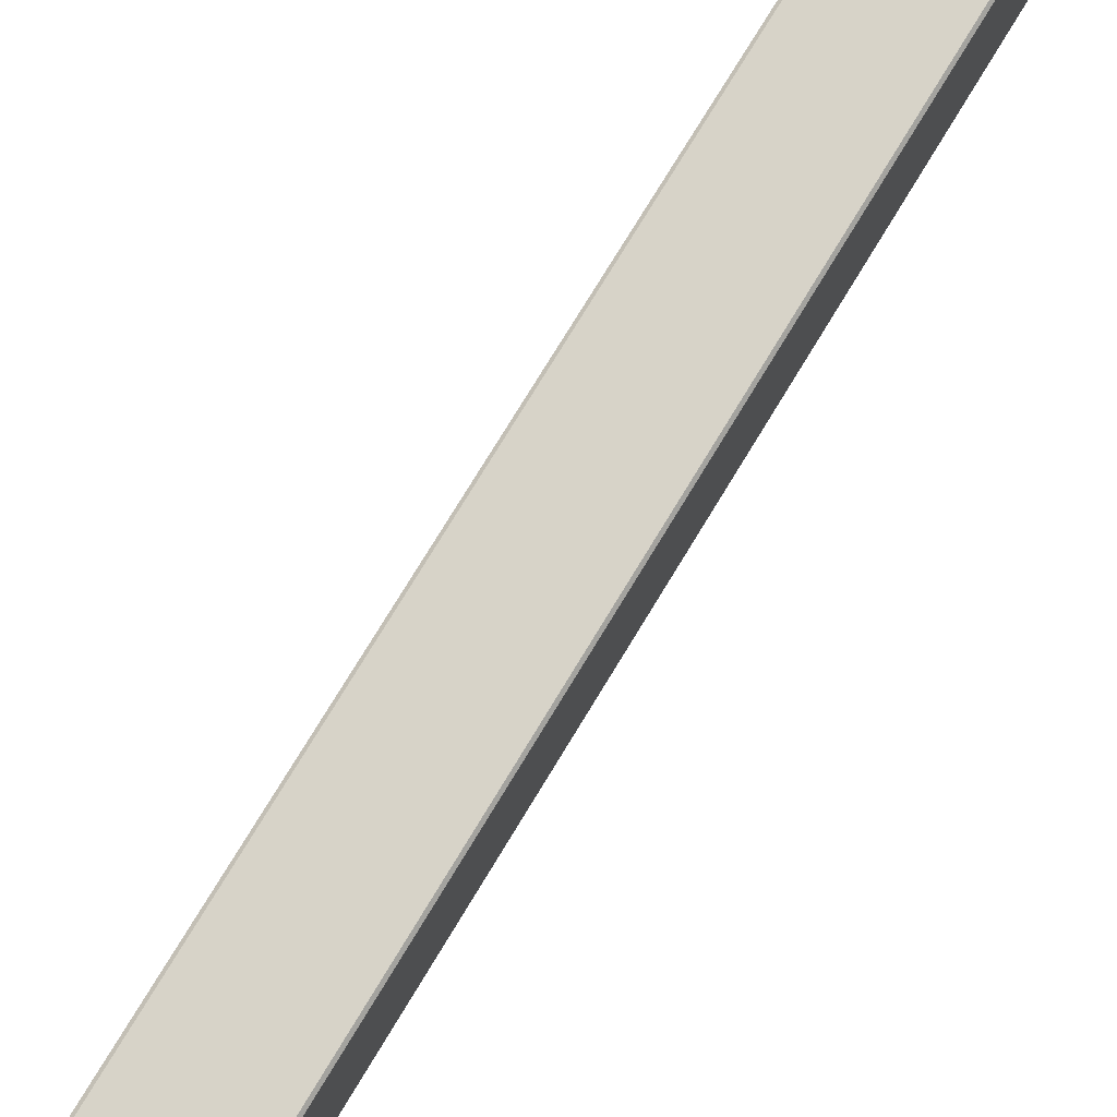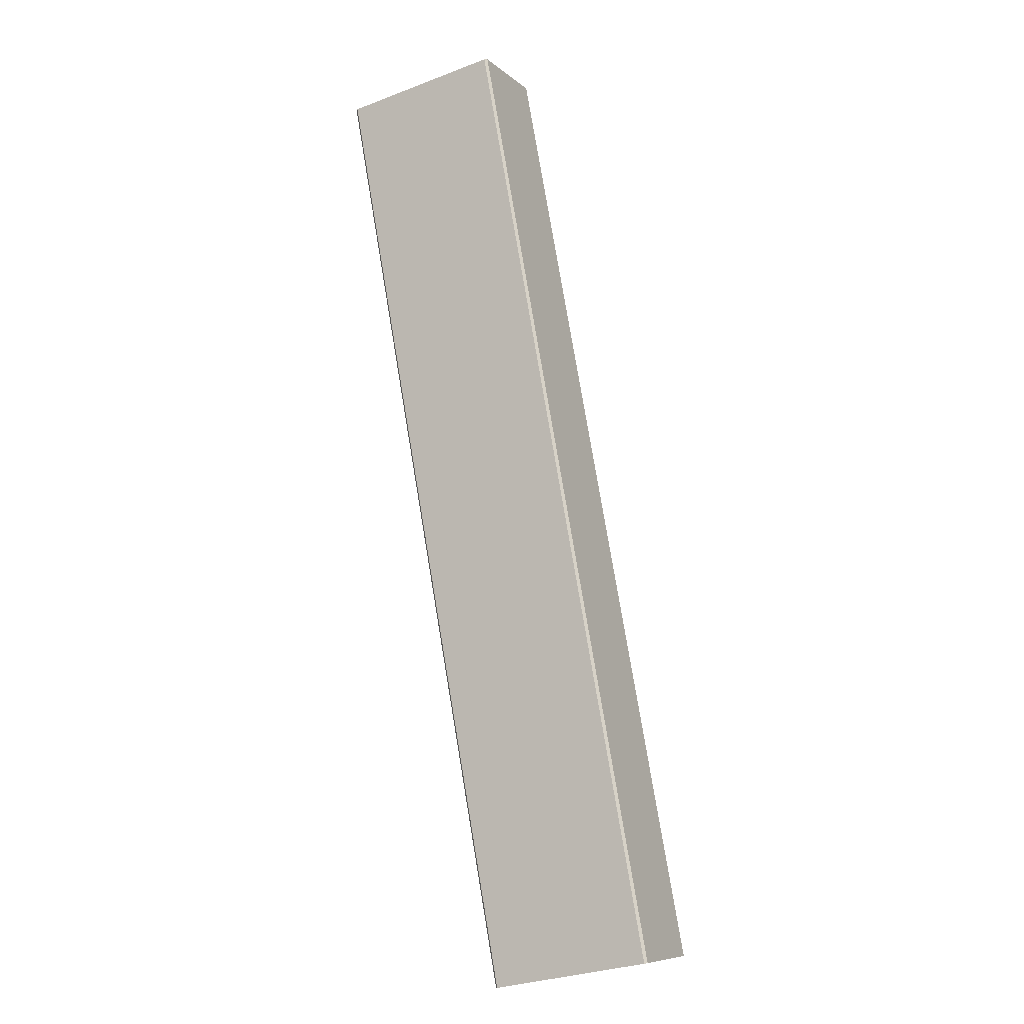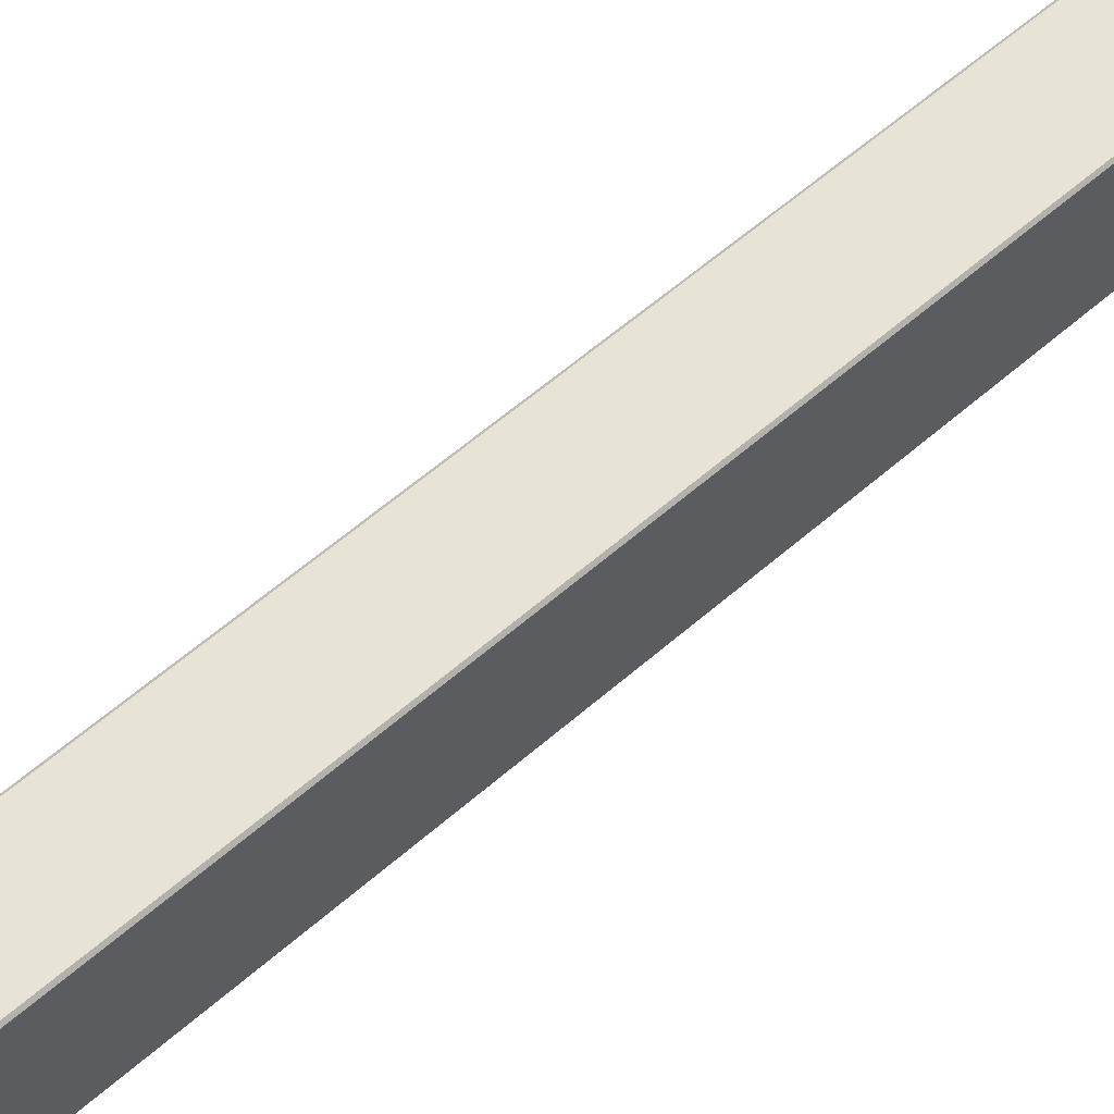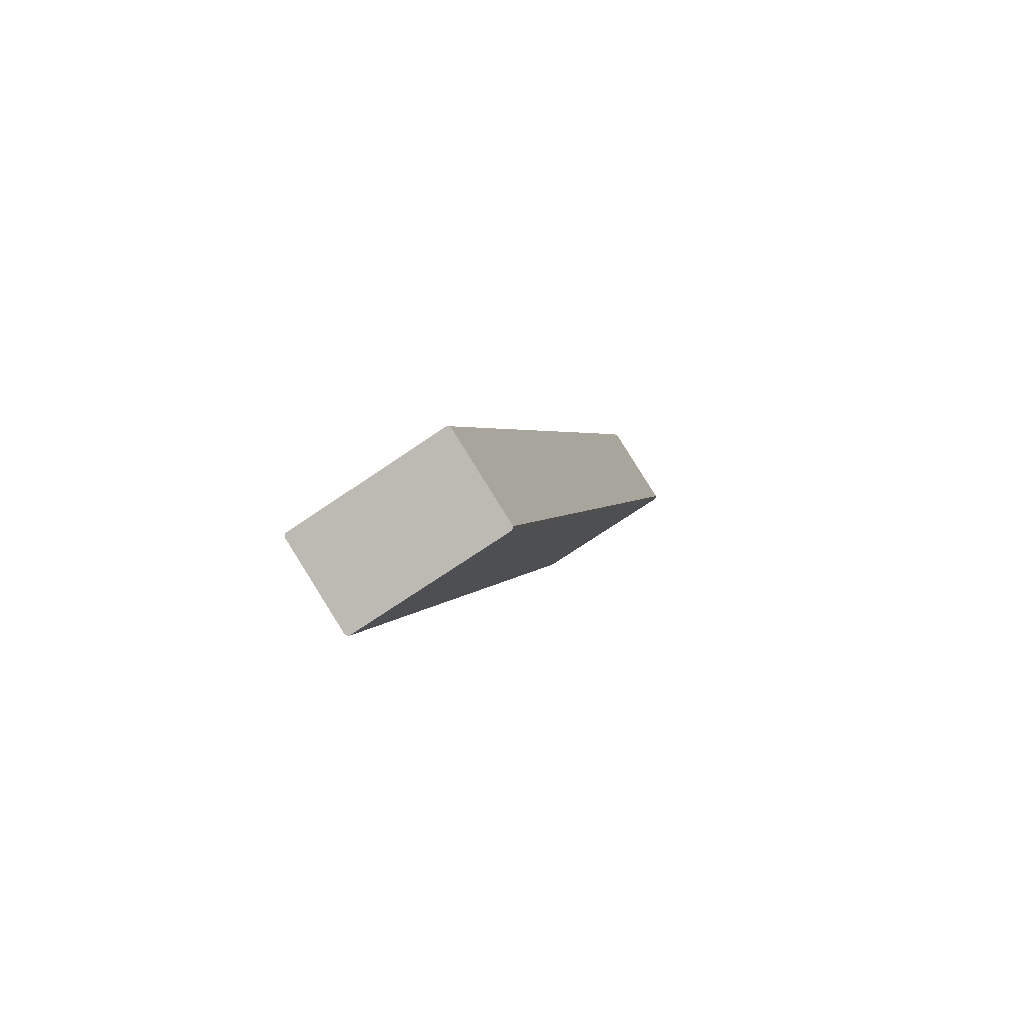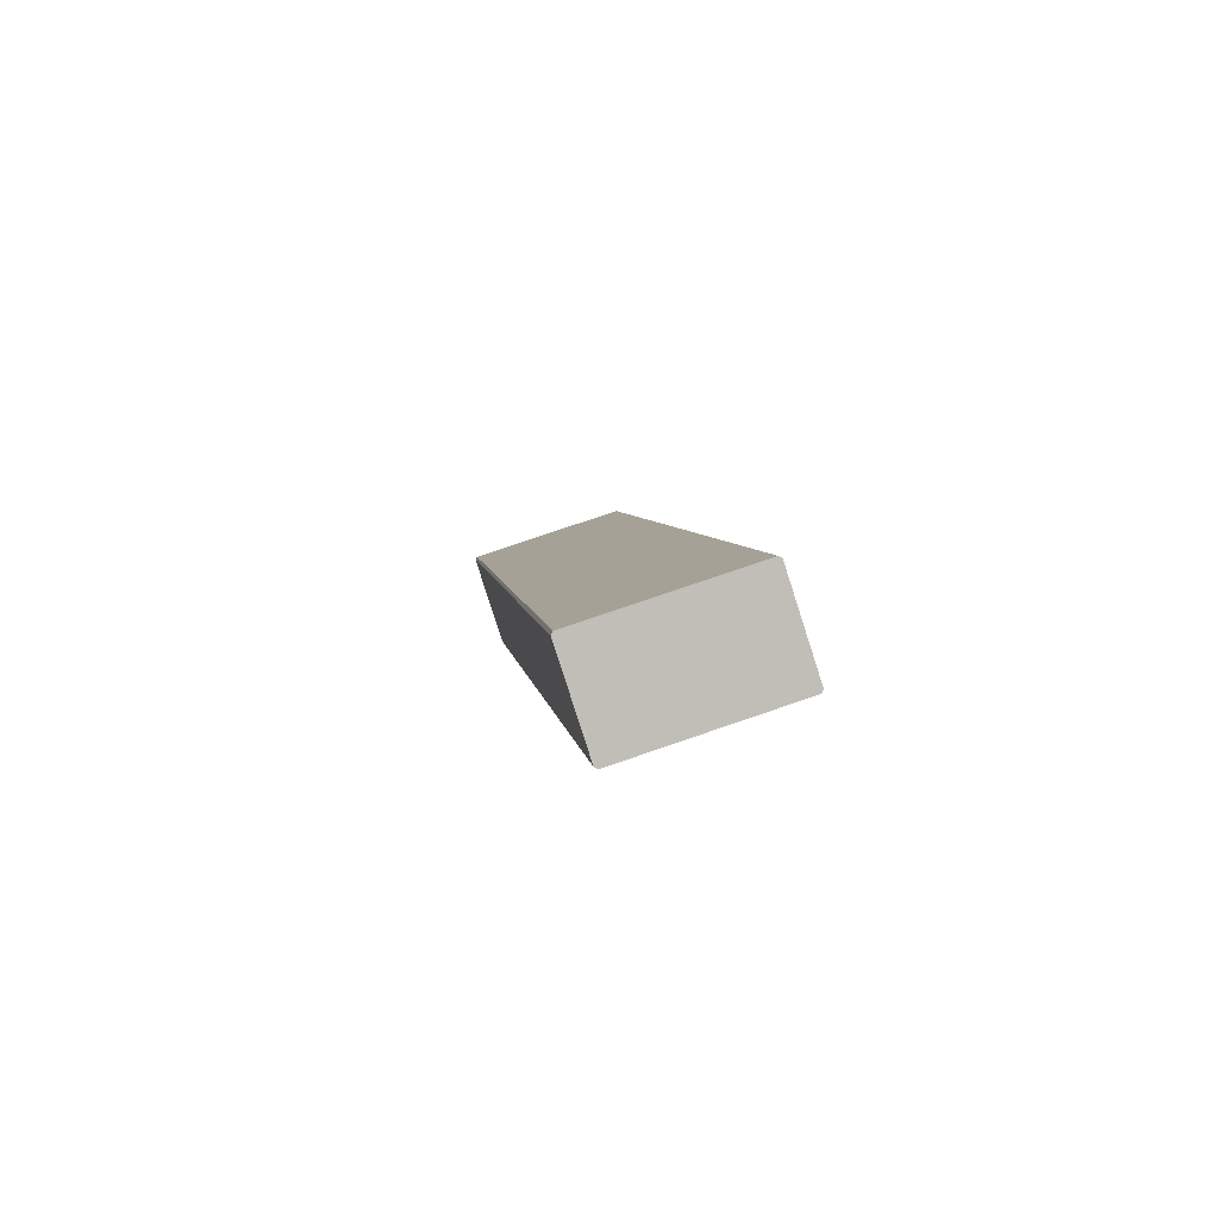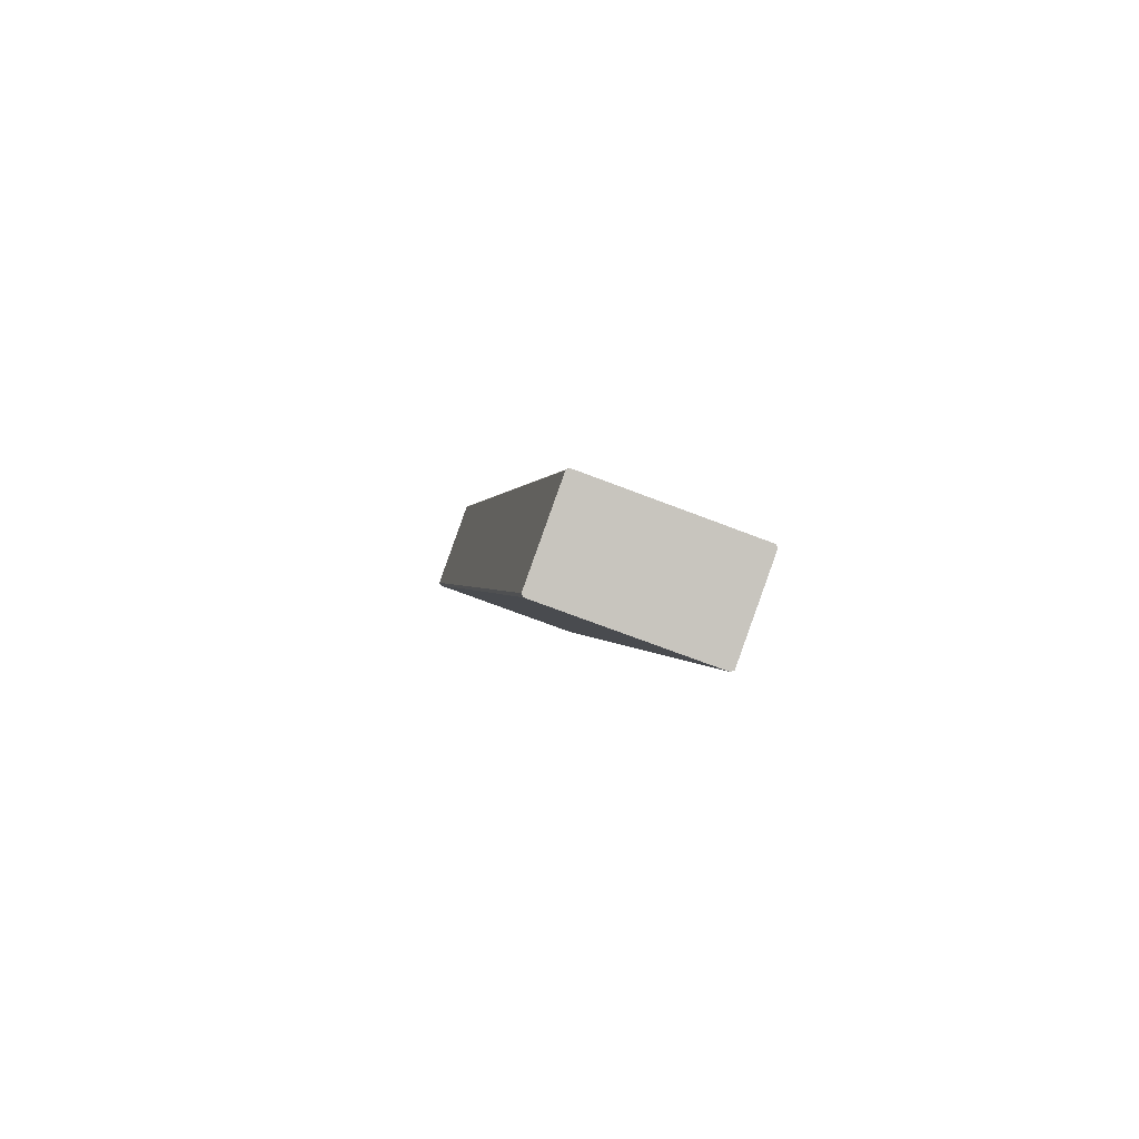
<metadata>
{"format":"obj","ext":"obj","renderer":"f3d","projection":"perspective","resolution":1024,"background":"white","views":[{"elev":76.8,"azim":51.4,"up":"+Y"},{"elev":-31.1,"azim":118.5,"up":"+Z"},{"elev":61.8,"azim":68.8,"up":"+Y"},{"elev":-71.3,"azim":-55.6,"up":"+Z"},{"elev":75.3,"azim":71.0,"up":"+Z"},{"elev":-71.1,"azim":-111.0,"up":"+Z"}]}
</metadata>
<code>
v 1.141 0.4066 -1.092
v 1.14 0.4057 -1.092
v 1.015 0.4057 -1.435
v 1.015 0.4066 -1.435
v 0.9799 0.4066 -1.422
v 0.9808 0.4057 -1.423
v 1.106 0.4057 -1.08
v 1.105 0.4066 -1.079
v 1.015 0.4681 -1.435
v 1.015 0.469 -1.435
v 1.14 0.469 -1.092
v 1.141 0.4681 -1.092
v 1.105 0.4681 -1.079
v 1.106 0.469 -1.08
v 0.9808 0.469 -1.423
v 0.9799 0.4681 -1.422
v 1.141 0.4681 -1.092
v 1.141 0.4066 -1.092
v 1.015 0.4066 -1.435
v 1.015 0.4681 -1.435
v 1.105 0.4066 -1.079
v 1.105 0.4681 -1.079
v 0.9799 0.4681 -1.422
v 0.9799 0.4066 -1.422
v 0.9808 0.4057 -1.423
v 1.015 0.4057 -1.435
v 1.14 0.4057 -1.092
v 1.106 0.4057 -1.08
v 1.015 0.469 -1.435
v 0.9808 0.469 -1.423
v 1.106 0.469 -1.08
v 1.14 0.469 -1.092
v 1.015 0.4681 -1.435
v 0.9799 0.4681 -1.422
v 0.9808 0.469 -1.423
v 1.015 0.469 -1.435
v 1.015 0.4066 -1.435
v 0.9799 0.4066 -1.422
v 0.9799 0.4066 -1.422
v 1.015 0.4066 -1.435
v 1.015 0.4057 -1.435
v 0.9808 0.4057 -1.423
v 1.141 0.4681 -1.092
v 1.14 0.469 -1.092
v 1.106 0.469 -1.08
v 1.105 0.4681 -1.079
v 1.141 0.4066 -1.092
v 1.105 0.4066 -1.079
v 1.106 0.4057 -1.08
v 1.14 0.4057 -1.092
v 1.141 0.4066 -1.092
v 1.141 0.4681 -1.092
v 1.105 0.4681 -1.079
v 1.105 0.4066 -1.079
f 1 2 3
f 1 3 4
f 5 6 7
f 5 7 8
f 9 10 11
f 9 11 12
f 13 14 15
f 13 15 16
f 17 18 19
f 17 19 20
f 21 22 23
f 21 23 24
f 25 26 27
f 25 27 28
f 29 30 31
f 29 31 32
f 33 34 35
f 33 35 36
f 33 37 38
f 33 38 34
f 39 40 41
f 39 41 42
f 43 44 45
f 43 45 46
f 47 48 49
f 47 49 50
f 51 52 53
f 51 53 54

</code>
